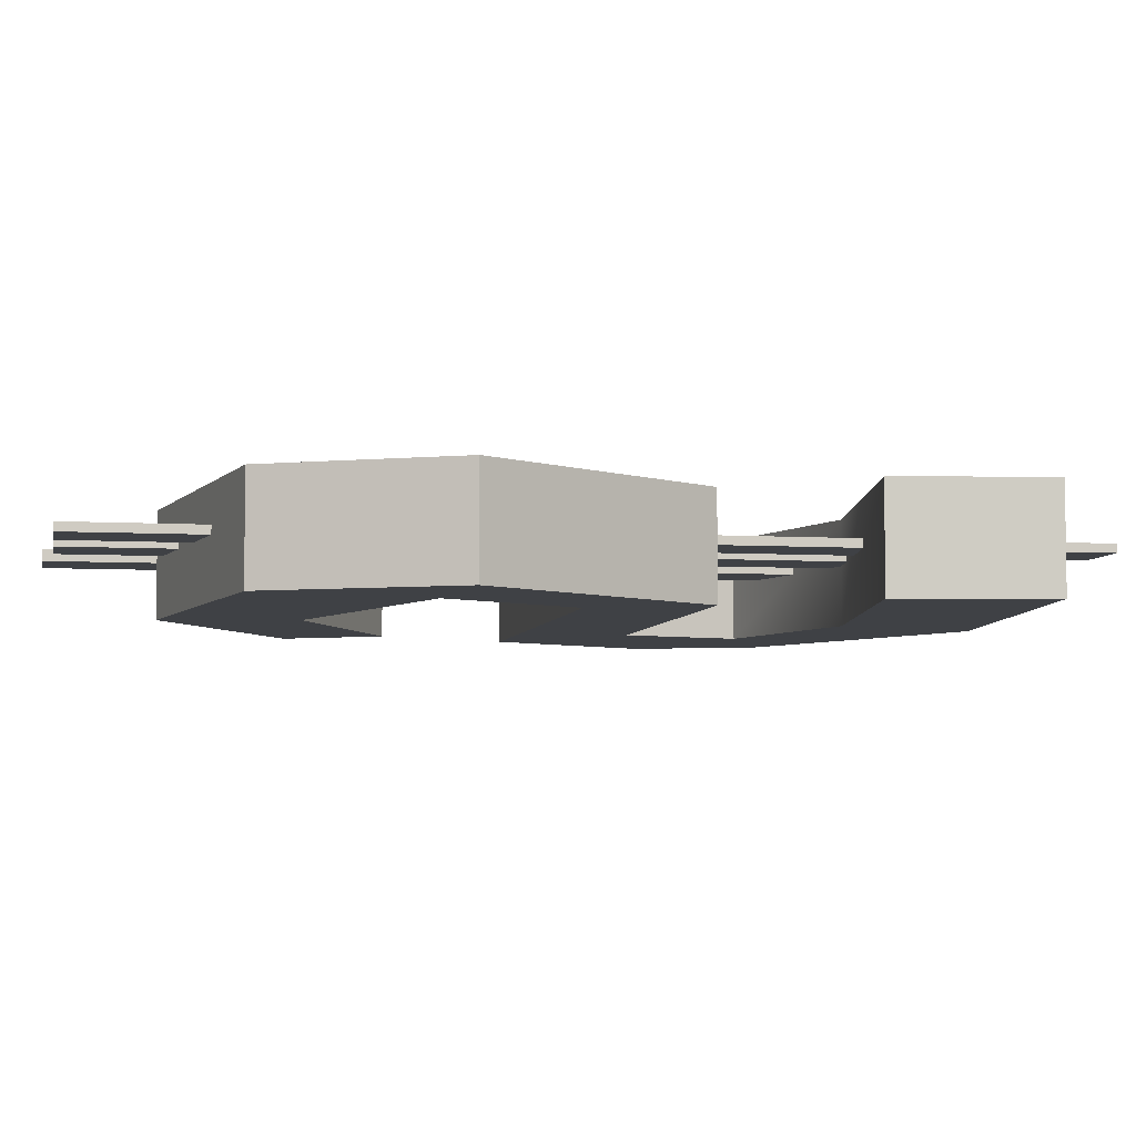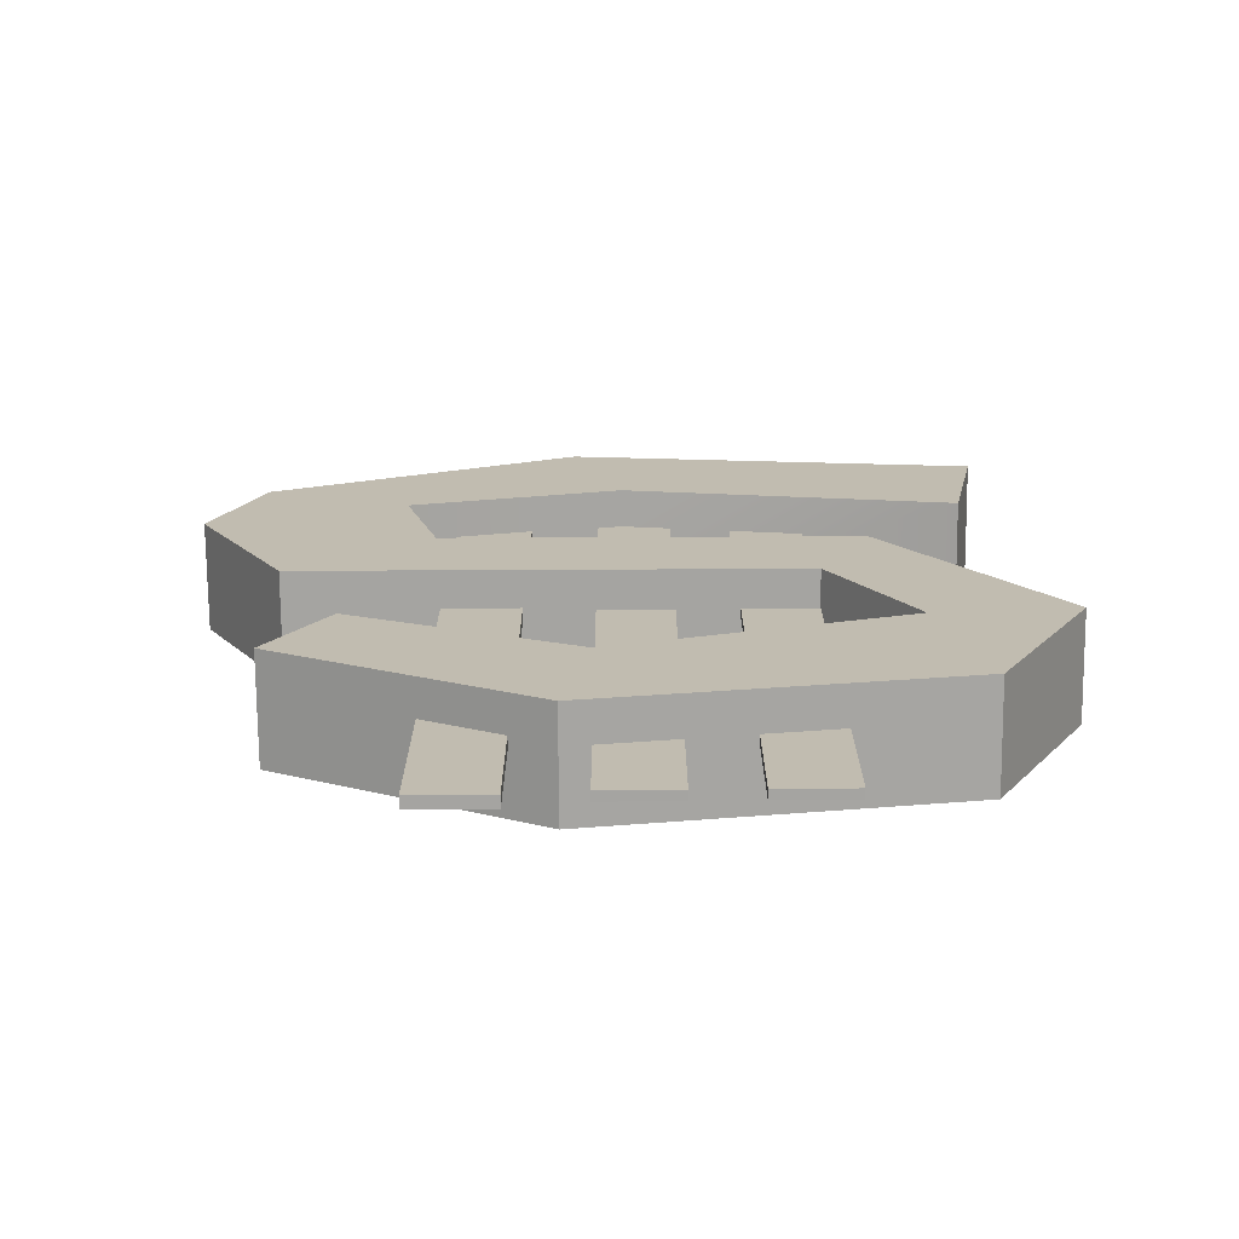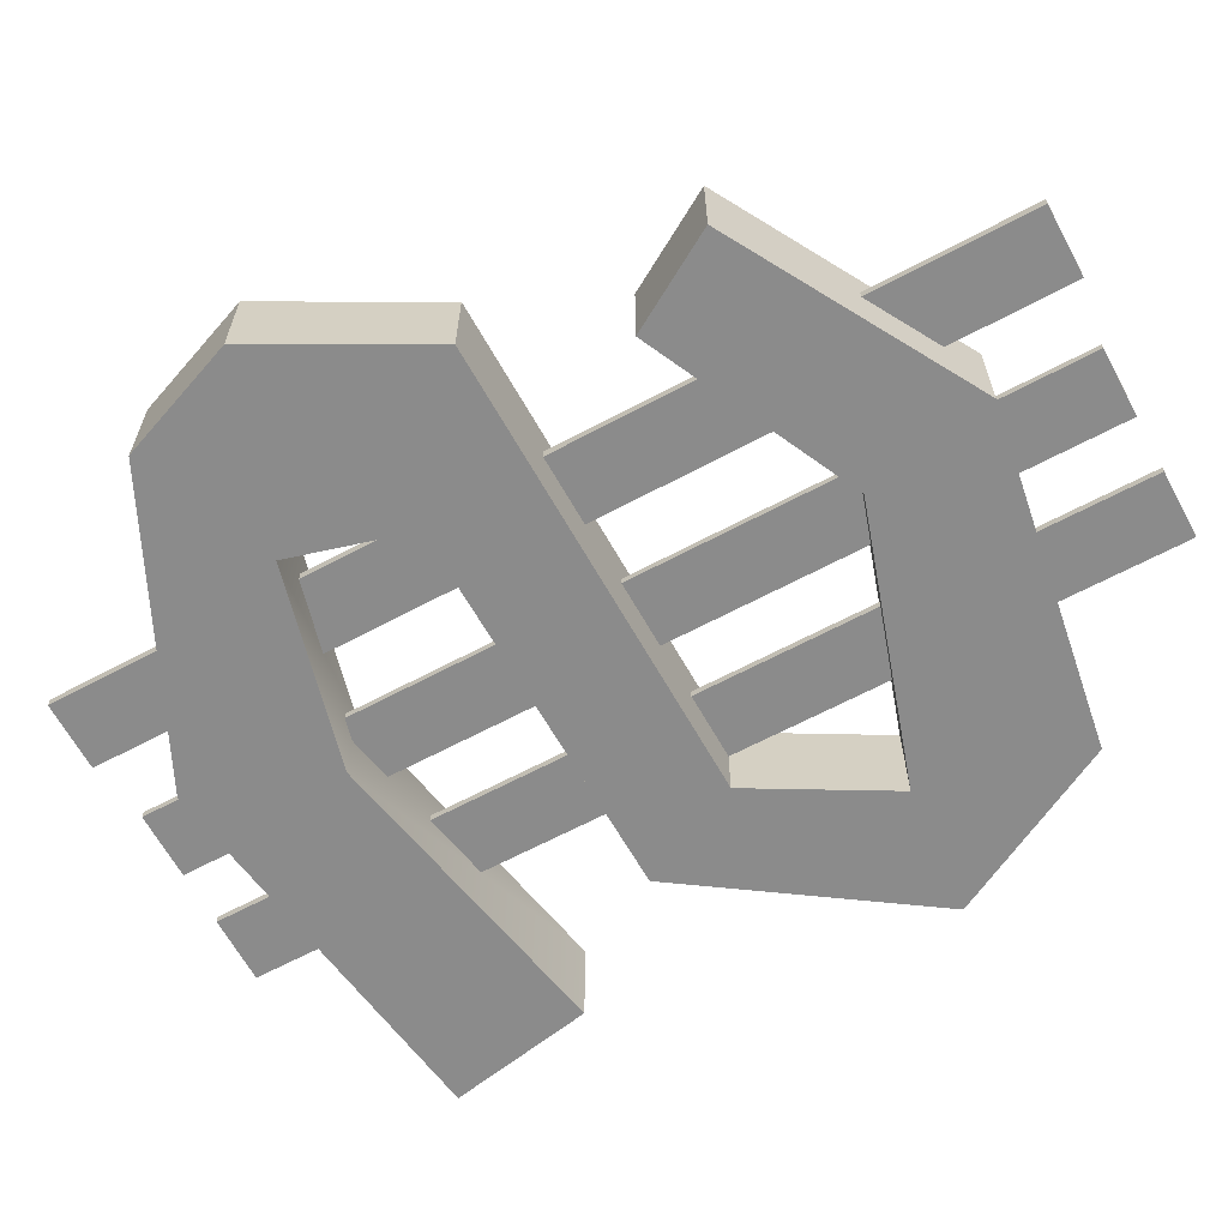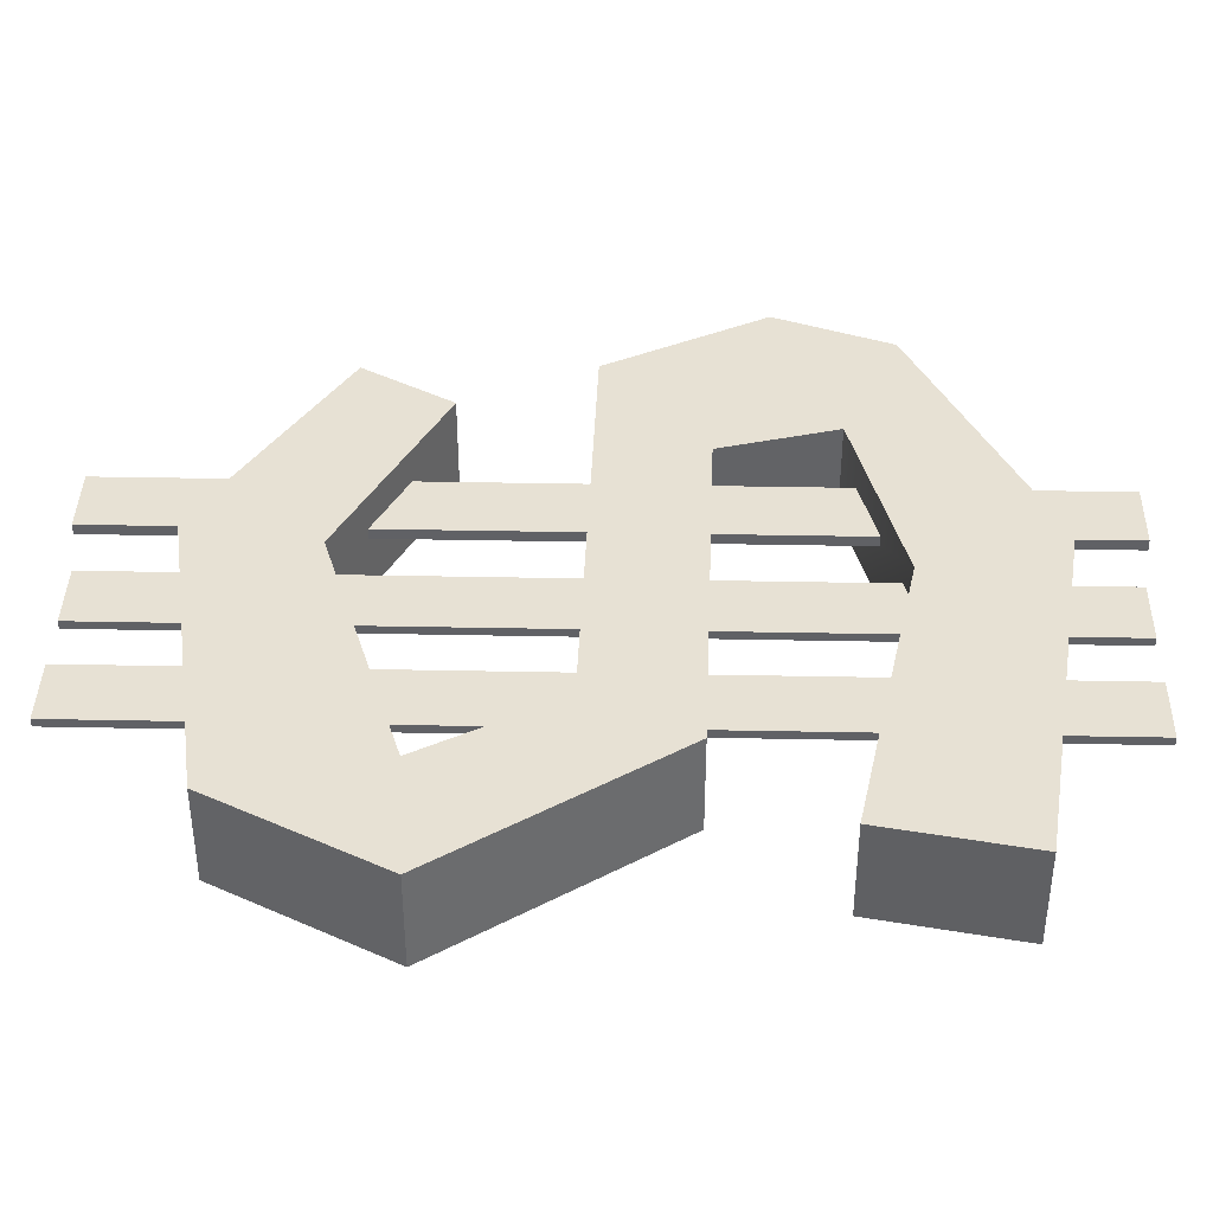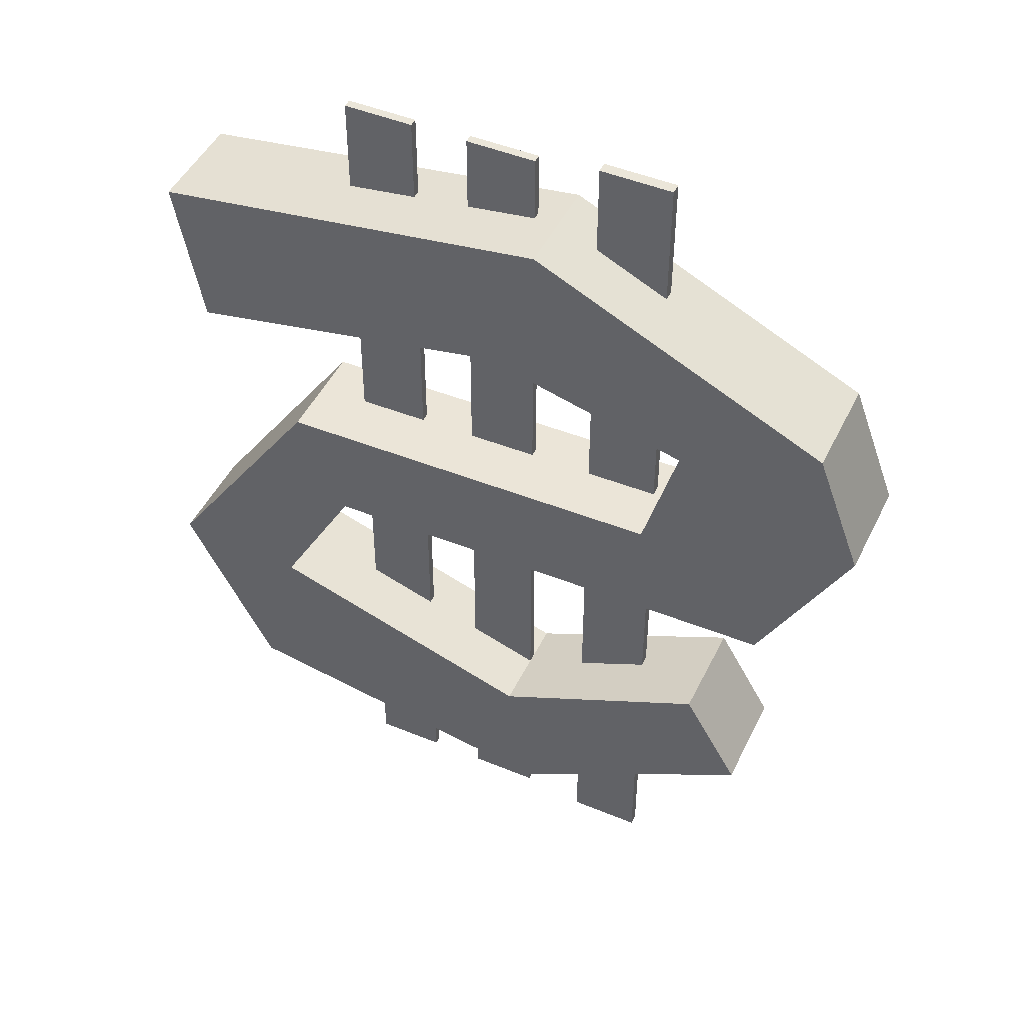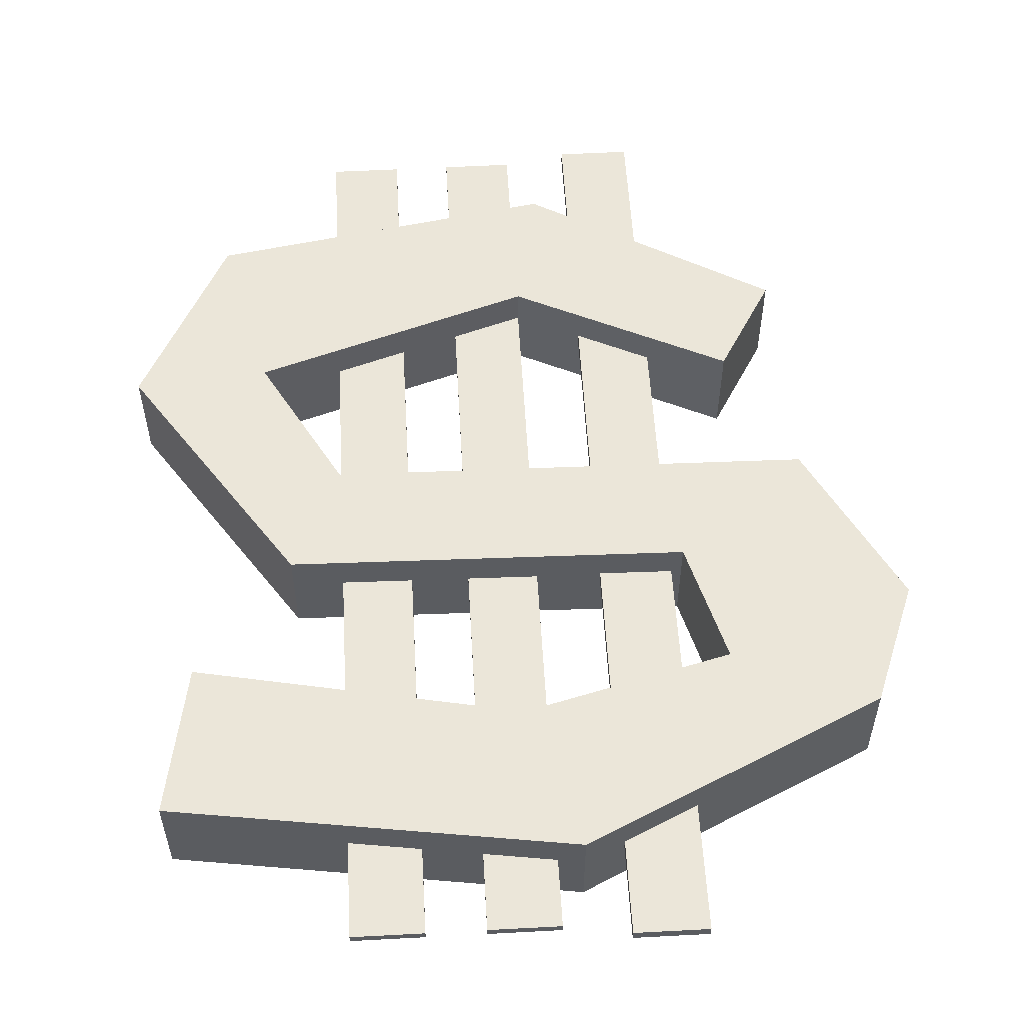
<metadata>
{"format":"obj","ext":"obj","renderer":"f3d","projection":"perspective","resolution":1024,"background":"white","views":[{"elev":-5.3,"azim":-101.2,"up":"+Y"},{"elev":-73.3,"azim":-179.5,"up":"+Z"},{"elev":-63.9,"azim":118.4,"up":"+Y"},{"elev":39.5,"azim":-88.6,"up":"+Y"},{"elev":47.1,"azim":25.1,"up":"+Z"},{"elev":55.7,"azim":-3.2,"up":"+Y"}]}
</metadata>
<code>
g default
v 3.434 0 -3.865
v 2.815 0 -2.817
v 0.4593 0 -3.934
v -2.572 0 -2.949
v -1.713 0 -1.434
v 3.516 0 -1.358
v 4.501 0 0.4605
v 3.995 0 1.799
v 0.7372 0 3.34
v -3.632 0 2.708
v -3.329 0 1.067
v 0.2068 0 1.749
v 2.455 0 1.168
v 2.076 0 -0.171
v -2.269 0 -0.2468
v -4.037 0 -2.823
v -3.026 0 -4.768
v 0.7372 0 -5.399
v 3.434 1.131 -3.865
v 2.815 1.131 -2.817
v 0.4593 1.131 -3.934
v -2.572 1.131 -2.949
v -1.713 1.131 -1.434
v 3.516 1.131 -1.358
v 4.501 1.131 0.4605
v 3.995 1.131 1.799
v 0.7372 1.131 3.34
v -3.632 1.131 2.708
v -3.329 1.131 1.067
v 0.2068 1.131 1.749
v 2.455 1.131 1.168
v 2.076 1.131 -0.171
v -2.269 1.131 -0.2468
v -4.037 1.131 -2.823
v -3.026 1.131 -4.768
v 0.7372 1.131 -5.399
v -1.715 0.6334 4.042
v -0.9439 0.6334 4.042
v -1.715 0.7288 4.042
v -0.9439 0.7288 4.042
v -1.715 0.7288 -6.44
v -0.9439 0.7288 -6.44
v -1.715 0.6334 -6.44
v -0.9439 0.6334 -6.44
v 1.167 0.6263 4.165
v 1.966 0.6263 4.165
v 1.167 0.7479 4.165
v 1.966 0.7479 4.165
v 1.167 0.7479 -6.562
v 1.966 0.7479 -6.562
v 1.167 0.6263 -6.562
v 1.966 0.6263 -6.562
v -0.3132 0.6334 4.042
v 0.4582 0.6334 4.042
v -0.3132 0.7288 4.042
v 0.4582 0.7288 4.042
v -0.3132 0.7288 -6.44
v 0.4582 0.7288 -6.44
v -0.3132 0.6334 -6.44
v 0.4582 0.6334 -6.44
g credits_high:polySurface10
f 28 27 29
f 29 27 30
f 27 26 30
f 30 26 31
f 19 36 20
f 20 36 21
f 36 35 21
f 21 35 22
f 35 34 22
f 34 33 22
f 22 33 23
f 33 32 23
f 23 32 24
f 24 32 25
f 32 31 25
f 31 26 25
f 10 11 9
f 11 12 9
f 9 12 8
f 12 13 8
f 1 2 18
f 2 3 18
f 18 3 17
f 3 4 17
f 17 4 16
f 16 4 15
f 4 5 15
f 15 5 14
f 5 6 14
f 6 7 14
f 14 7 13
f 7 8 13
f 1 19 2
f 2 19 20
f 2 20 3
f 3 20 21
f 3 21 4
f 4 21 22
f 4 22 5
f 5 22 23
f 5 23 6
f 6 23 24
f 6 24 7
f 7 24 25
f 7 25 8
f 8 25 26
f 8 26 9
f 9 26 27
f 9 27 10
f 10 27 28
f 10 28 11
f 11 28 29
f 11 29 12
f 12 29 30
f 12 30 13
f 13 30 31
f 13 31 14
f 14 31 32
f 14 32 15
f 15 32 33
f 15 33 16
f 16 33 34
f 16 34 17
f 17 34 35
f 17 35 18
f 18 35 36
f 18 36 1
f 1 36 19
f 37 38 40 39
f 39 40 42 41
f 41 42 44 43
f 43 44 38 37
f 38 44 42 40
f 43 37 39 41
f 45 46 48 47
f 47 48 50 49
f 49 50 52 51
f 51 52 46 45
f 46 52 50 48
f 51 45 47 49
f 53 54 56 55
f 55 56 58 57
f 57 58 60 59
f 59 60 54 53
f 54 60 58 56
f 59 53 55 57

</code>
